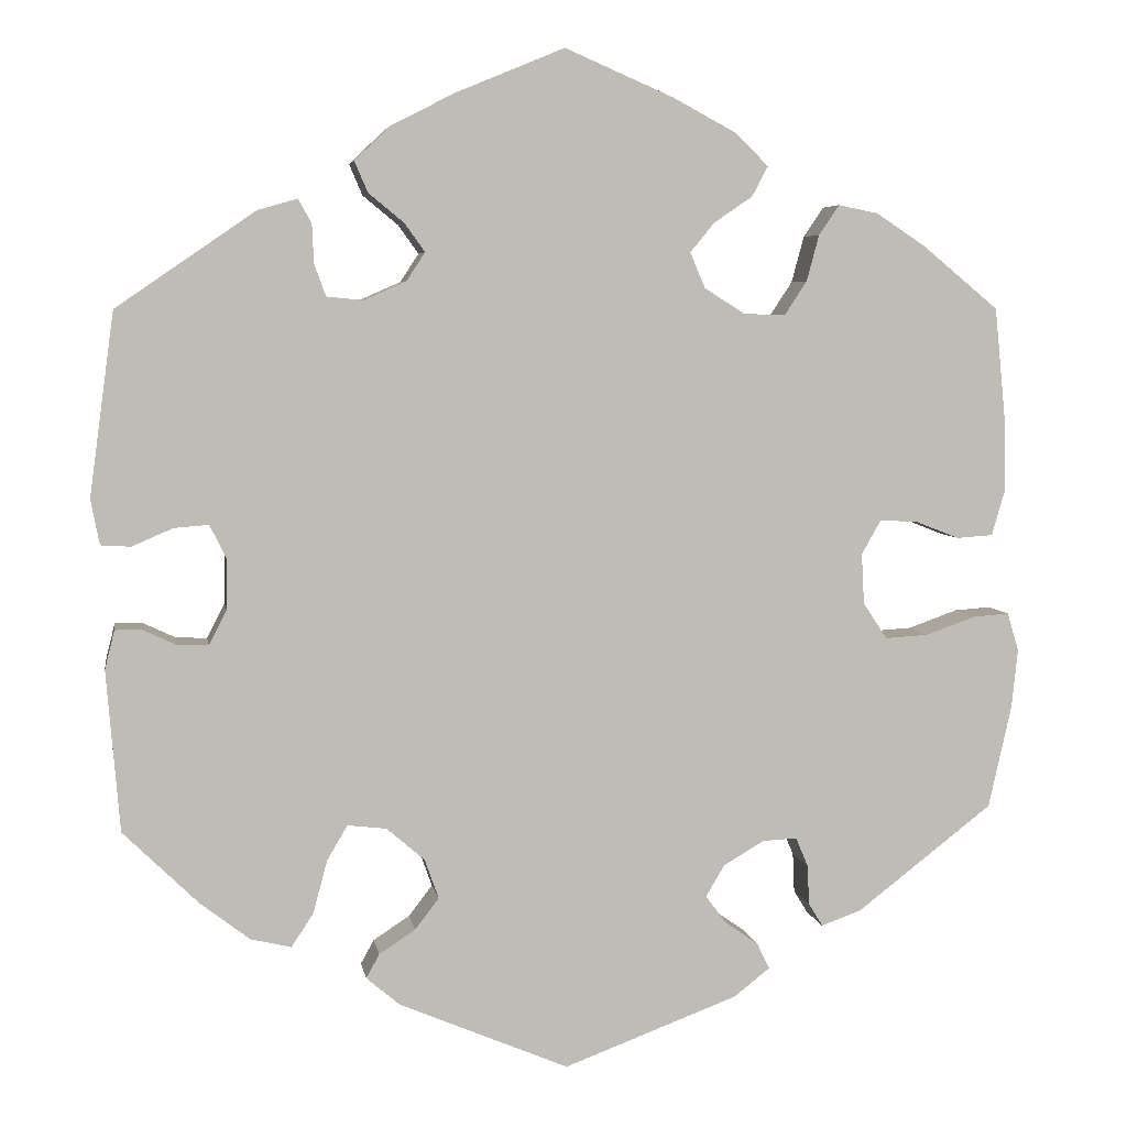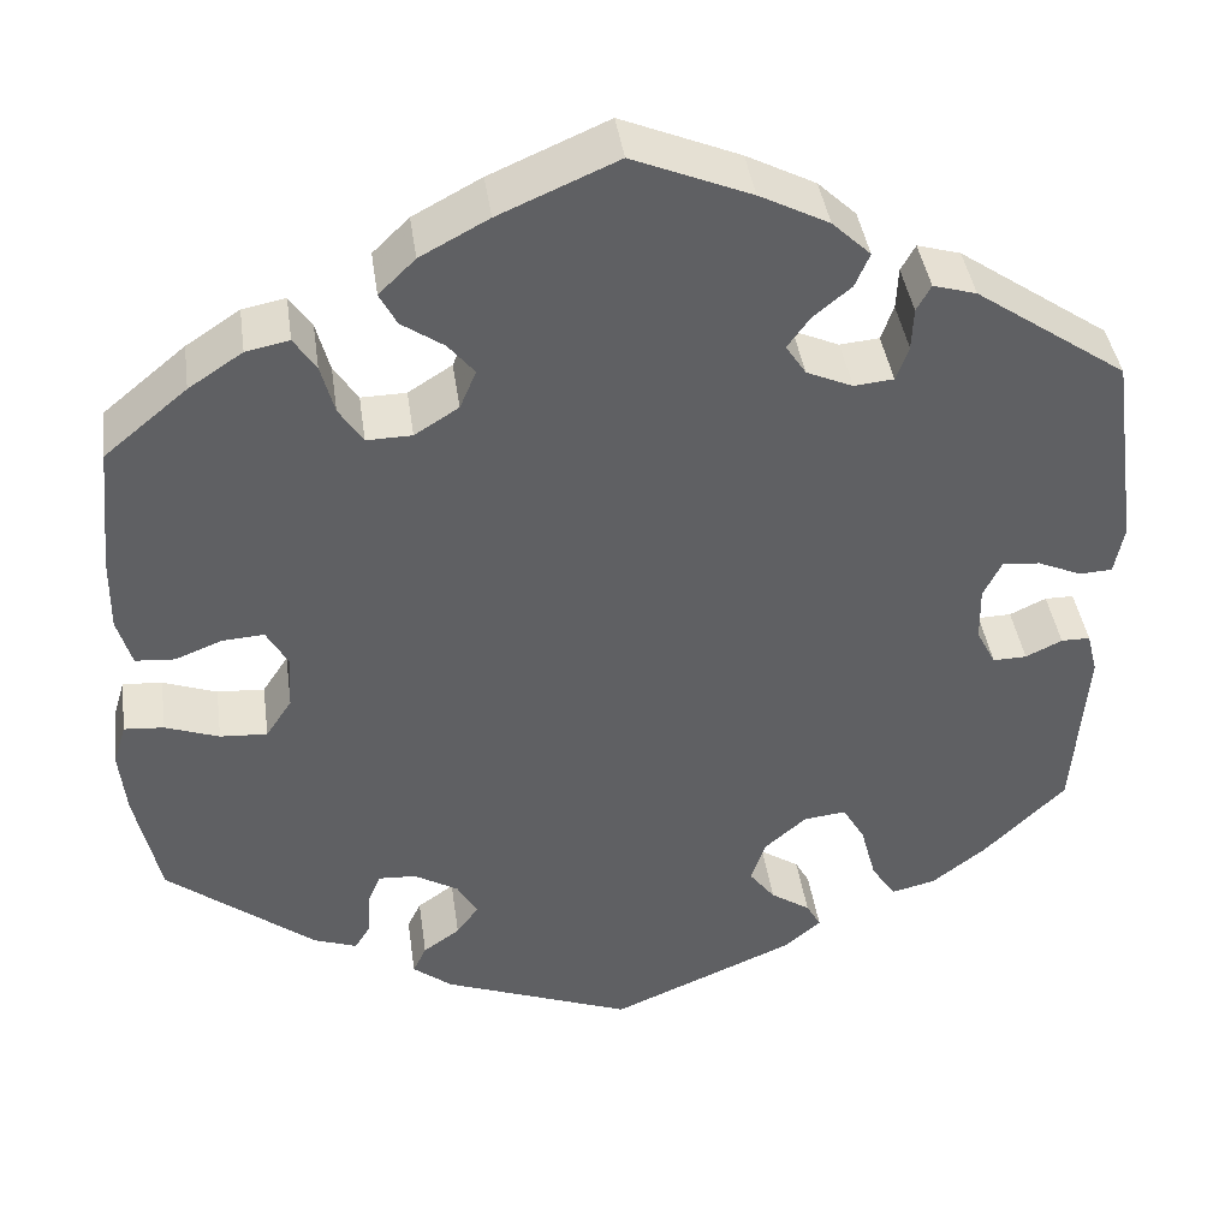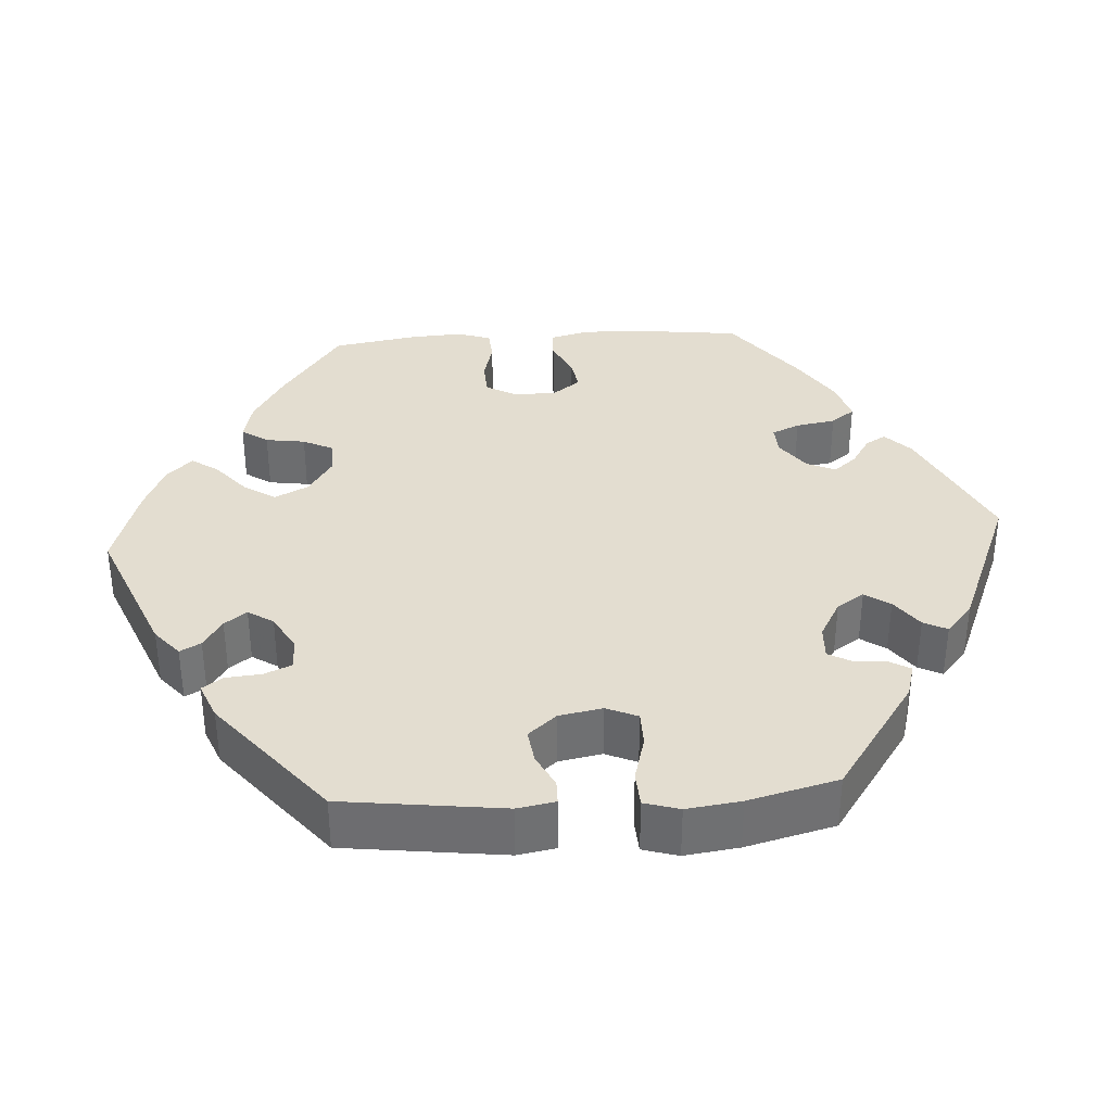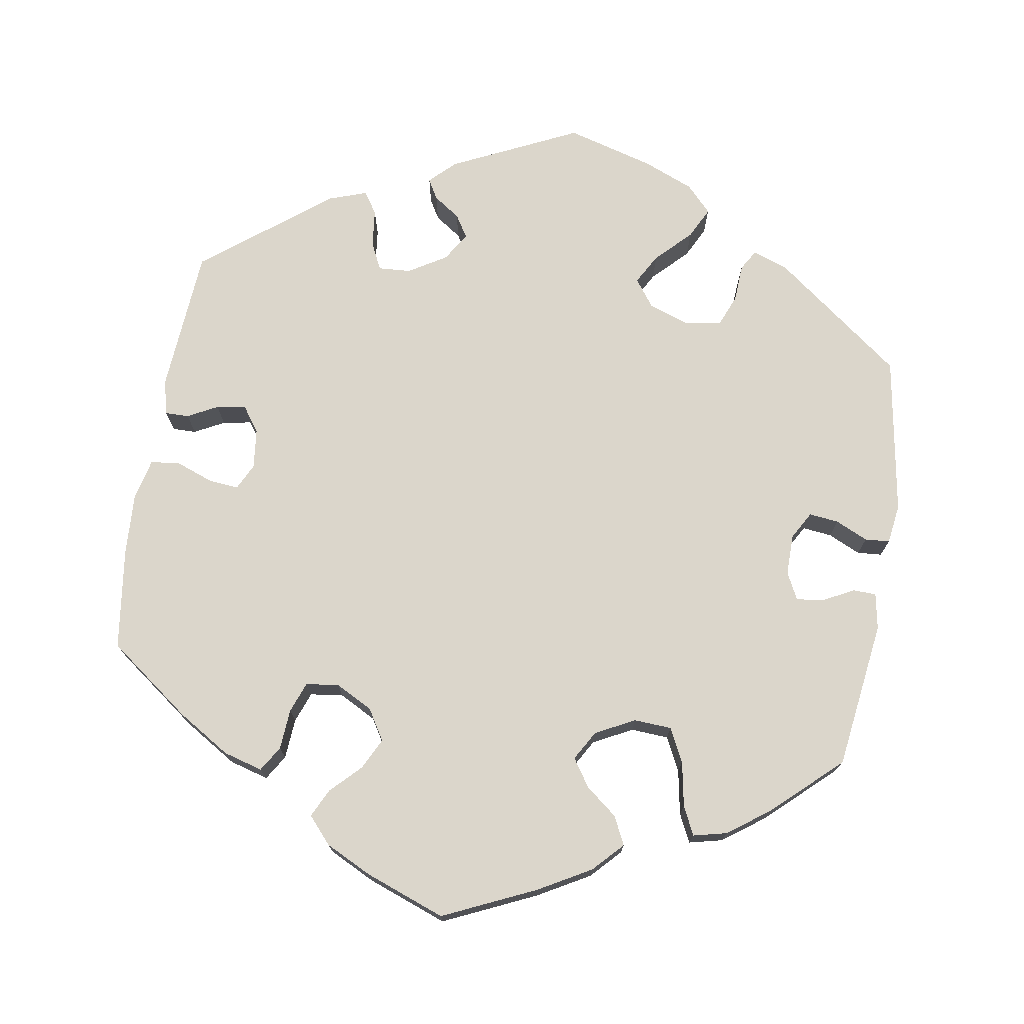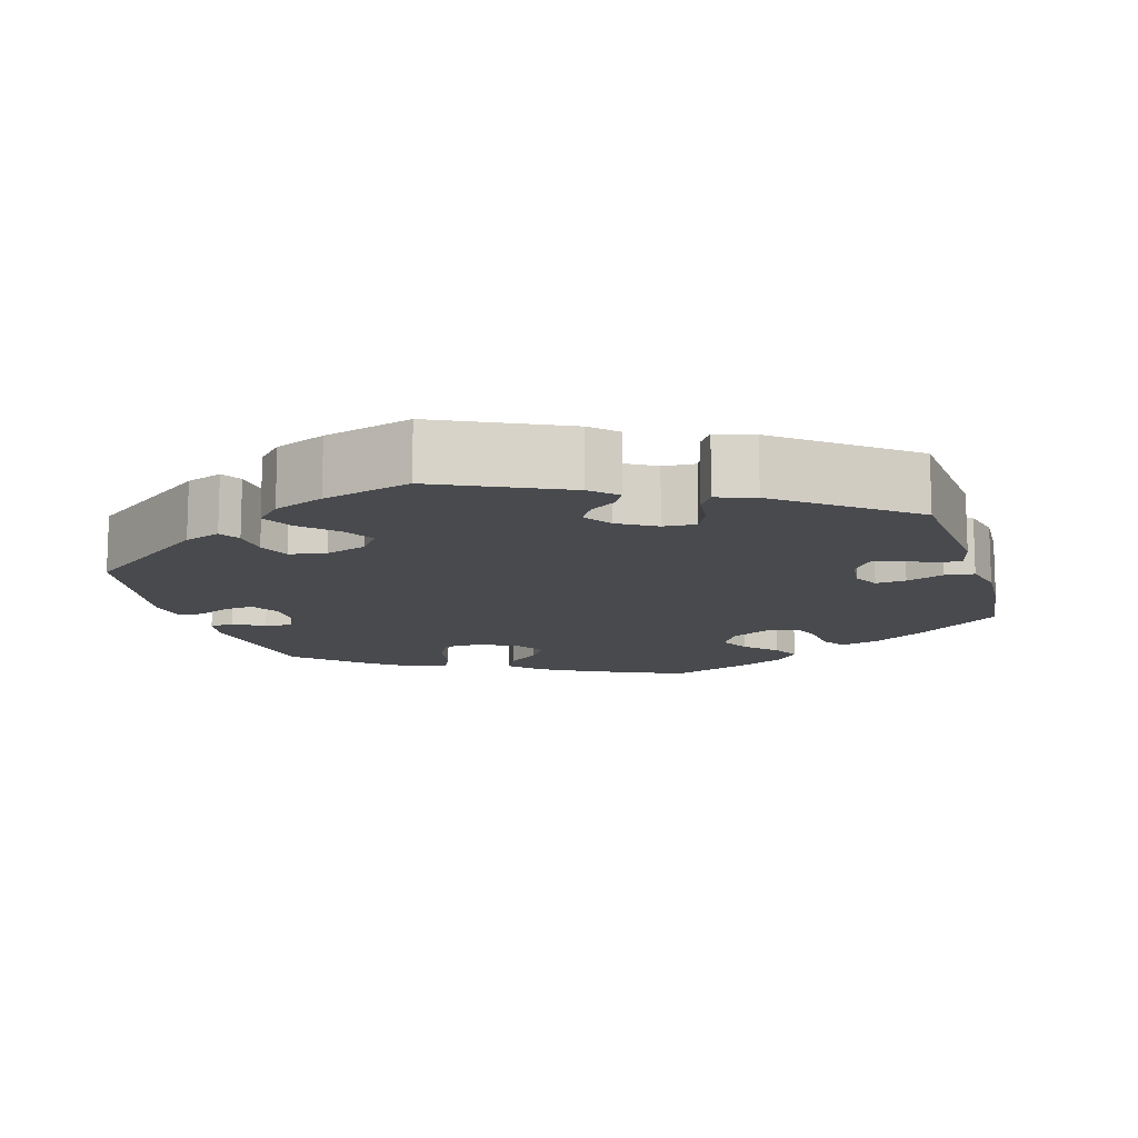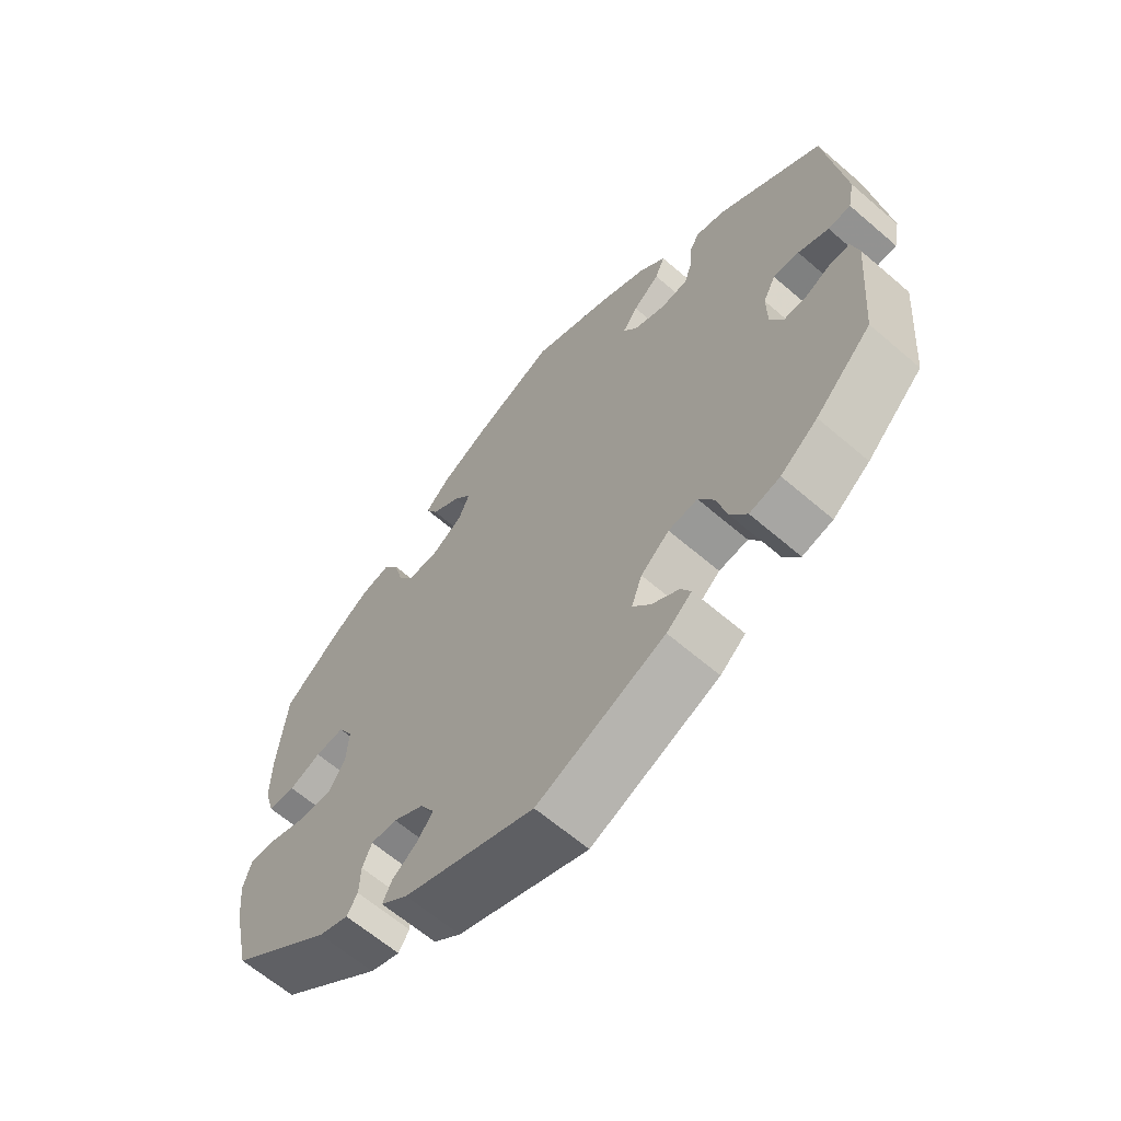
<metadata>
{"format":"obj","ext":"obj","renderer":"f3d","projection":"perspective","resolution":1024,"background":"white","views":[{"elev":5.3,"azim":-9.2,"up":"+Z"},{"elev":40.8,"azim":172.0,"up":"+Z"},{"elev":35.5,"azim":-153.7,"up":"+Y"},{"elev":73.6,"azim":69.2,"up":"+Y"},{"elev":-12.8,"azim":-103.5,"up":"+Y"},{"elev":-63.6,"azim":-131.0,"up":"+Z"}]}
</metadata>
<code>
v 0.122 0.07 0.525
v 0.193 0.07 0.487
v 0.231 0.07 0.45
v 0.213 0.07 0.416
v 0.169 0.07 0.386
v 0.142 0.07 0.353
v 0.159 0.07 0.313
v 0.205 0.07 0.284
v 0.252 0.07 0.283
v 0.277 0.07 0.321
v 0.291 0.07 0.373
v 0.314 0.07 0.407
v 0.359 0.07 0.398
v 0.415 0.07 0.361
v 0.501 0.07 0.29
v 0.514 0.07 0.158
v 0.515 0.07 0.08
v 0.5 0.07 0.029
v 0.459 0.07 0.026
v 0.411 0.07 0.045
v 0.367 0.07 0.048
v 0.345 0.07 0.009
v 0.348 0.07 -0.048
v 0.375 0.07 -0.089
v 0.424 0.07 -0.086
v 0.48 0.07 -0.066
v 0.521 0.07 -0.063
v 0.534 0.07 -0.106
v 0.527 0.07 -0.173
v 0.501 0.07 -0.289
v 0.347 0.07 -0.408
v 0.302 0.07 -0.424
v 0.286 0.07 -0.398
v 0.284 0.07 -0.353
v 0.27 0.07 -0.32
v 0.231 0.07 -0.322
v 0.185 0.07 -0.349
v 0.164 0.07 -0.385
v 0.187 0.07 -0.416
v 0.225 0.07 -0.443
v 0.239 0.07 -0.472
v 0.198 0.07 -0.504
v 0.001 0.07 -0.578
v -0.191 0.07 -0.497
v -0.229 0.07 -0.465
v -0.214 0.07 -0.438
v -0.173 0.07 -0.411
v -0.146 0.07 -0.376
v -0.162 0.07 -0.331
v -0.205 0.07 -0.294
v -0.249 0.07 -0.289
v -0.272 0.07 -0.328
v -0.288 0.07 -0.388
v -0.313 0.07 -0.426
v -0.359 0.07 -0.415
v -0.415 0.07 -0.372
v -0.5 0.07 -0.289
v -0.515 0.07 -0.107
v -0.504 0.07 -0.063
v -0.474 0.07 -0.063
v -0.436 0.07 -0.081
v -0.401 0.07 -0.082
v -0.381 0.07 -0.043
v -0.38 0.07 0.014
v -0.399 0.07 0.052
v -0.438 0.07 0.049
v -0.484 0.07 0.029
v -0.518 0.07 0.031
v -0.528 0.07 0.082
v -0.5 0.07 0.289
v -0.343 0.07 0.397
v -0.298 0.07 0.41
v -0.283 0.07 0.383
v -0.281 0.07 0.339
v -0.268 0.07 0.303
v -0.227 0.07 0.299
v -0.179 0.07 0.32
v -0.158 0.07 0.352
v -0.181 0.07 0.384
v -0.221 0.07 0.417
v -0.236 0.07 0.452
v -0.196 0.07 0.49
v -0.124 0.07 0.527
v -0.001 0.07 0.578
v 0.122 0 0.525
v 0.193 0 0.487
v 0.231 0 0.45
v 0.213 0 0.416
v 0.169 0 0.386
v 0.142 0 0.353
v 0.159 0 0.313
v 0.205 0 0.284
v 0.252 0 0.283
v 0.277 0 0.321
v 0.291 0 0.373
v 0.314 0 0.407
v 0.359 0 0.398
v 0.415 0 0.361
v 0.501 0 0.29
v 0.514 0 0.158
v 0.515 0 0.08
v 0.5 0 0.029
v 0.459 0 0.026
v 0.411 0 0.045
v 0.367 0 0.048
v 0.345 0 0.009
v 0.348 0 -0.048
v 0.375 0 -0.089
v 0.424 0 -0.086
v 0.48 0 -0.066
v 0.521 0 -0.063
v 0.534 0 -0.106
v 0.527 0 -0.173
v 0.501 0 -0.289
v 0.347 0 -0.408
v 0.302 0 -0.424
v 0.286 0 -0.398
v 0.284 0 -0.353
v 0.27 0 -0.32
v 0.231 0 -0.322
v 0.185 0 -0.349
v 0.164 0 -0.385
v 0.187 0 -0.416
v 0.225 0 -0.443
v 0.239 0 -0.472
v 0.198 0 -0.504
v 0.001 0 -0.578
v -0.191 0 -0.497
v -0.229 0 -0.465
v -0.214 0 -0.438
v -0.173 0 -0.411
v -0.146 0 -0.376
v -0.162 0 -0.331
v -0.205 0 -0.294
v -0.249 0 -0.289
v -0.272 0 -0.328
v -0.288 0 -0.388
v -0.313 0 -0.426
v -0.359 0 -0.415
v -0.415 0 -0.372
v -0.5 0 -0.289
v -0.515 0 -0.107
v -0.504 0 -0.063
v -0.474 0 -0.063
v -0.436 0 -0.081
v -0.401 0 -0.082
v -0.381 0 -0.043
v -0.38 0 0.014
v -0.399 0 0.052
v -0.438 0 0.049
v -0.484 0 0.029
v -0.518 0 0.031
v -0.528 0 0.082
v -0.5 0 0.289
v -0.343 0 0.397
v -0.298 0 0.41
v -0.283 0 0.383
v -0.281 0 0.339
v -0.268 0 0.303
v -0.227 0 0.299
v -0.179 0 0.32
v -0.158 0 0.352
v -0.181 0 0.384
v -0.221 0 0.417
v -0.236 0 0.452
v -0.196 0 0.49
v -0.124 0 0.527
v -0.001 0 0.578
f 79 80 81 82
f 78 79 82 83
f 71 72 73 74
f 71 74 75
f 70 71 75
f 69 70 75 76
f 66 67 68 69
f 65 66 69 76
f 58 59 60 61
f 58 61 62
f 57 58 62
f 56 57 62 63
f 52 53 54 55
f 51 52 55 56
f 44 45 46 47
f 44 47 48
f 43 44 48
f 42 43 48 49
f 39 40 41 42
f 38 39 42 49
f 31 32 33 34
f 31 34 35
f 30 31 35
f 29 30 35 36
f 25 26 27 28
f 24 25 28 29
f 17 18 19 20
f 17 20 21
f 16 17 21
f 15 16 21
f 14 15 21 22
f 10 11 12 13
f 9 10 13 14
f 2 3 4 5
f 2 5 6
f 1 2 6
f 78 83 84 1
f 64 65 76 77
f 63 64 77
f 51 56 63 77
f 50 51 77 78
f 37 38 49 50
f 36 37 50 78
f 24 29 36
f 23 24 36 78
f 22 23 78
f 9 14 22
f 8 9 22
f 7 8 22 78
f 6 7 78
f 1 6 78
f 166 165 164 163
f 167 166 163 162
f 158 157 156 155
f 159 158 155
f 159 155 154
f 160 159 154 153
f 153 152 151 150
f 160 153 150 149
f 145 144 143 142
f 146 145 142
f 146 142 141
f 147 146 141 140
f 139 138 137 136
f 140 139 136 135
f 131 130 129 128
f 132 131 128
f 132 128 127
f 133 132 127 126
f 126 125 124 123
f 133 126 123 122
f 118 117 116 115
f 119 118 115
f 119 115 114
f 120 119 114 113
f 112 111 110 109
f 113 112 109 108
f 104 103 102 101
f 105 104 101
f 105 101 100
f 105 100 99
f 106 105 99 98
f 97 96 95 94
f 98 97 94 93
f 89 88 87 86
f 90 89 86
f 90 86 85
f 85 168 167 162
f 161 160 149 148
f 161 148 147
f 161 147 140 135
f 162 161 135 134
f 134 133 122 121
f 162 134 121 120
f 120 113 108
f 162 120 108 107
f 162 107 106
f 106 98 93
f 106 93 92
f 162 106 92 91
f 162 91 90
f 162 90 85
f 1 85 86 2
f 2 86 87 3
f 3 87 88 4
f 4 88 89 5
f 5 89 90 6
f 6 90 91 7
f 7 91 92 8
f 8 92 93 9
f 9 93 94 10
f 10 94 95 11
f 11 95 96 12
f 12 96 97 13
f 13 97 98 14
f 14 98 99 15
f 15 99 100 16
f 16 100 101 17
f 17 101 102 18
f 18 102 103 19
f 19 103 104 20
f 20 104 105 21
f 21 105 106 22
f 22 106 107 23
f 23 107 108 24
f 24 108 109 25
f 25 109 110 26
f 26 110 111 27
f 27 111 112 28
f 28 112 113 29
f 29 113 114 30
f 30 114 115 31
f 31 115 116 32
f 32 116 117 33
f 33 117 118 34
f 34 118 119 35
f 35 119 120 36
f 36 120 121 37
f 37 121 122 38
f 38 122 123 39
f 39 123 124 40
f 40 124 125 41
f 41 125 126 42
f 42 126 127 43
f 43 127 128 44
f 44 128 129 45
f 45 129 130 46
f 46 130 131 47
f 47 131 132 48
f 48 132 133 49
f 49 133 134 50
f 50 134 135 51
f 51 135 136 52
f 52 136 137 53
f 53 137 138 54
f 54 138 139 55
f 55 139 140 56
f 56 140 141 57
f 57 141 142 58
f 58 142 143 59
f 59 143 144 60
f 60 144 145 61
f 61 145 146 62
f 62 146 147 63
f 63 147 148 64
f 64 148 149 65
f 65 149 150 66
f 66 150 151 67
f 67 151 152 68
f 68 152 153 69
f 69 153 154 70
f 70 154 155 71
f 71 155 156 72
f 72 156 157 73
f 73 157 158 74
f 74 158 159 75
f 75 159 160 76
f 76 160 161 77
f 77 161 162 78
f 78 162 163 79
f 79 163 164 80
f 80 164 165 81
f 81 165 166 82
f 82 166 167 83
f 83 167 168 84
f 84 168 85 1

</code>
